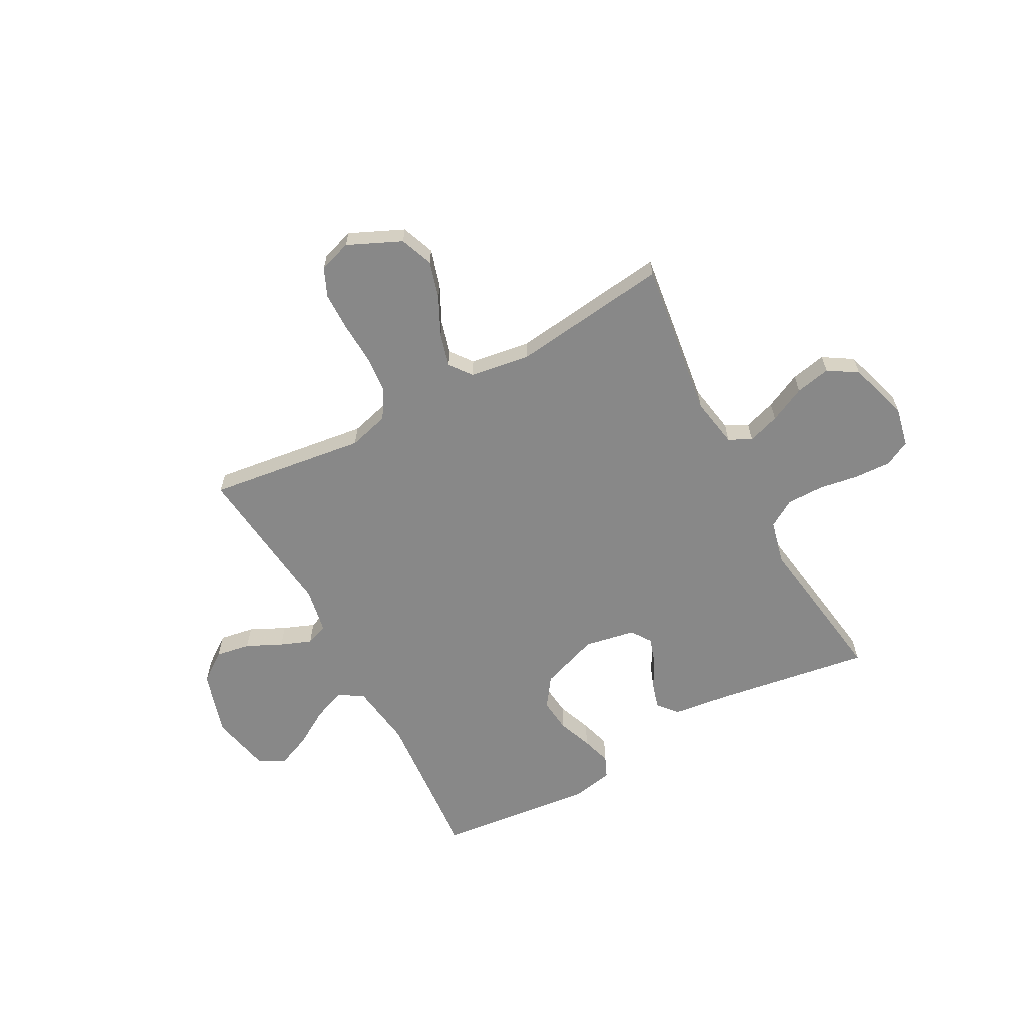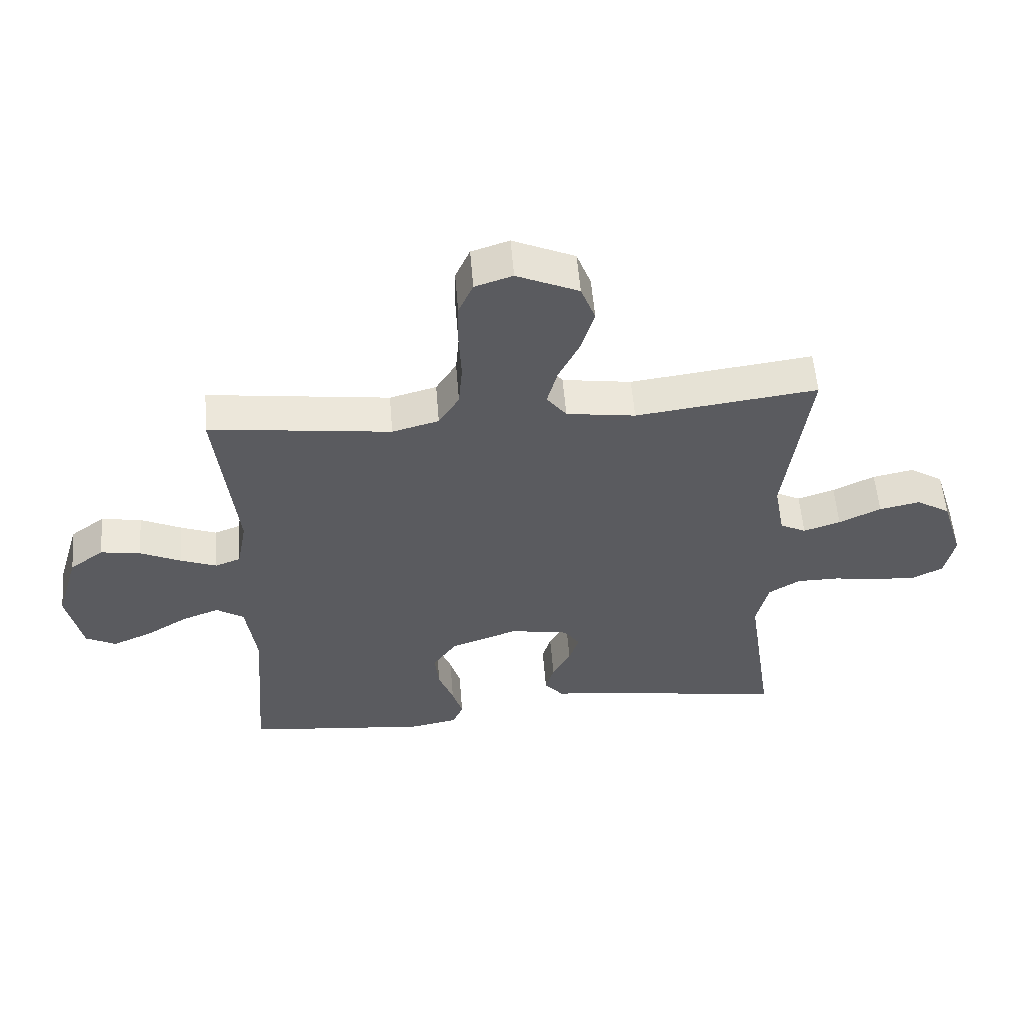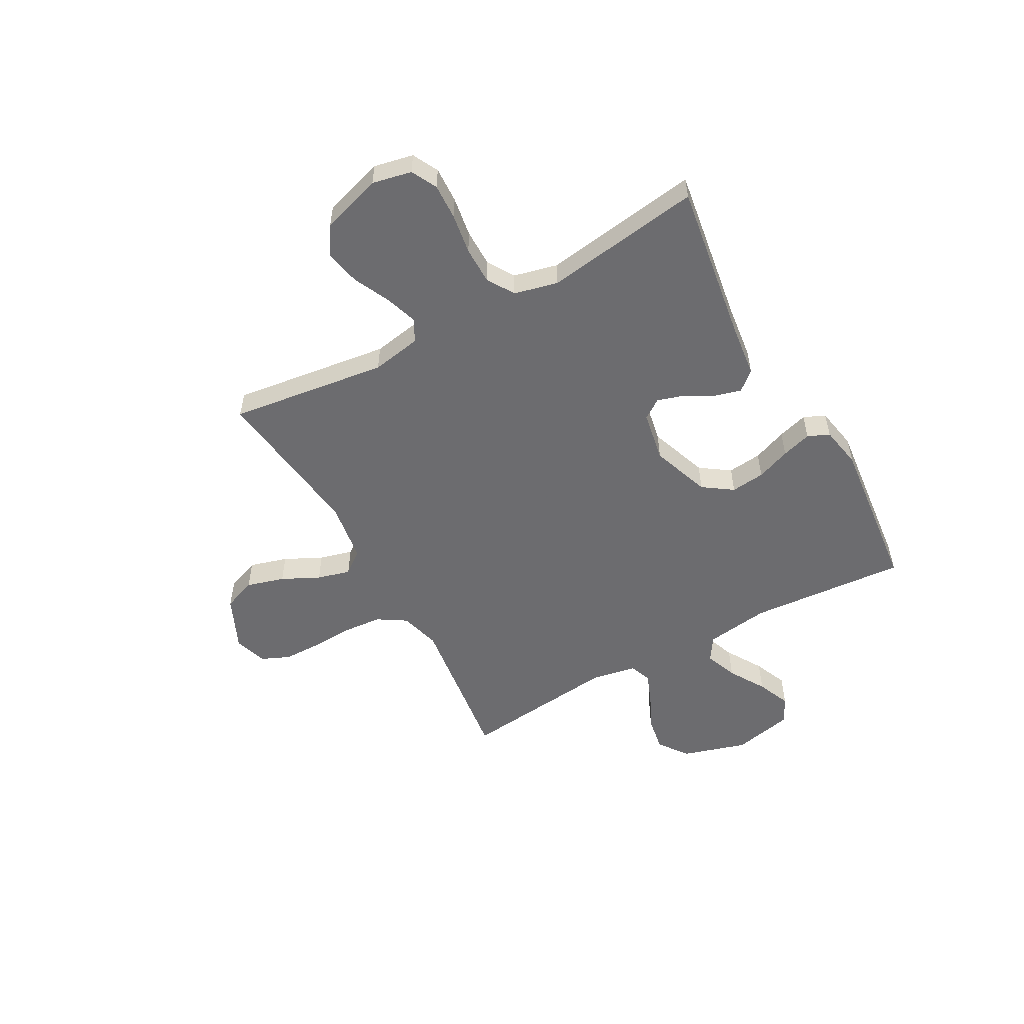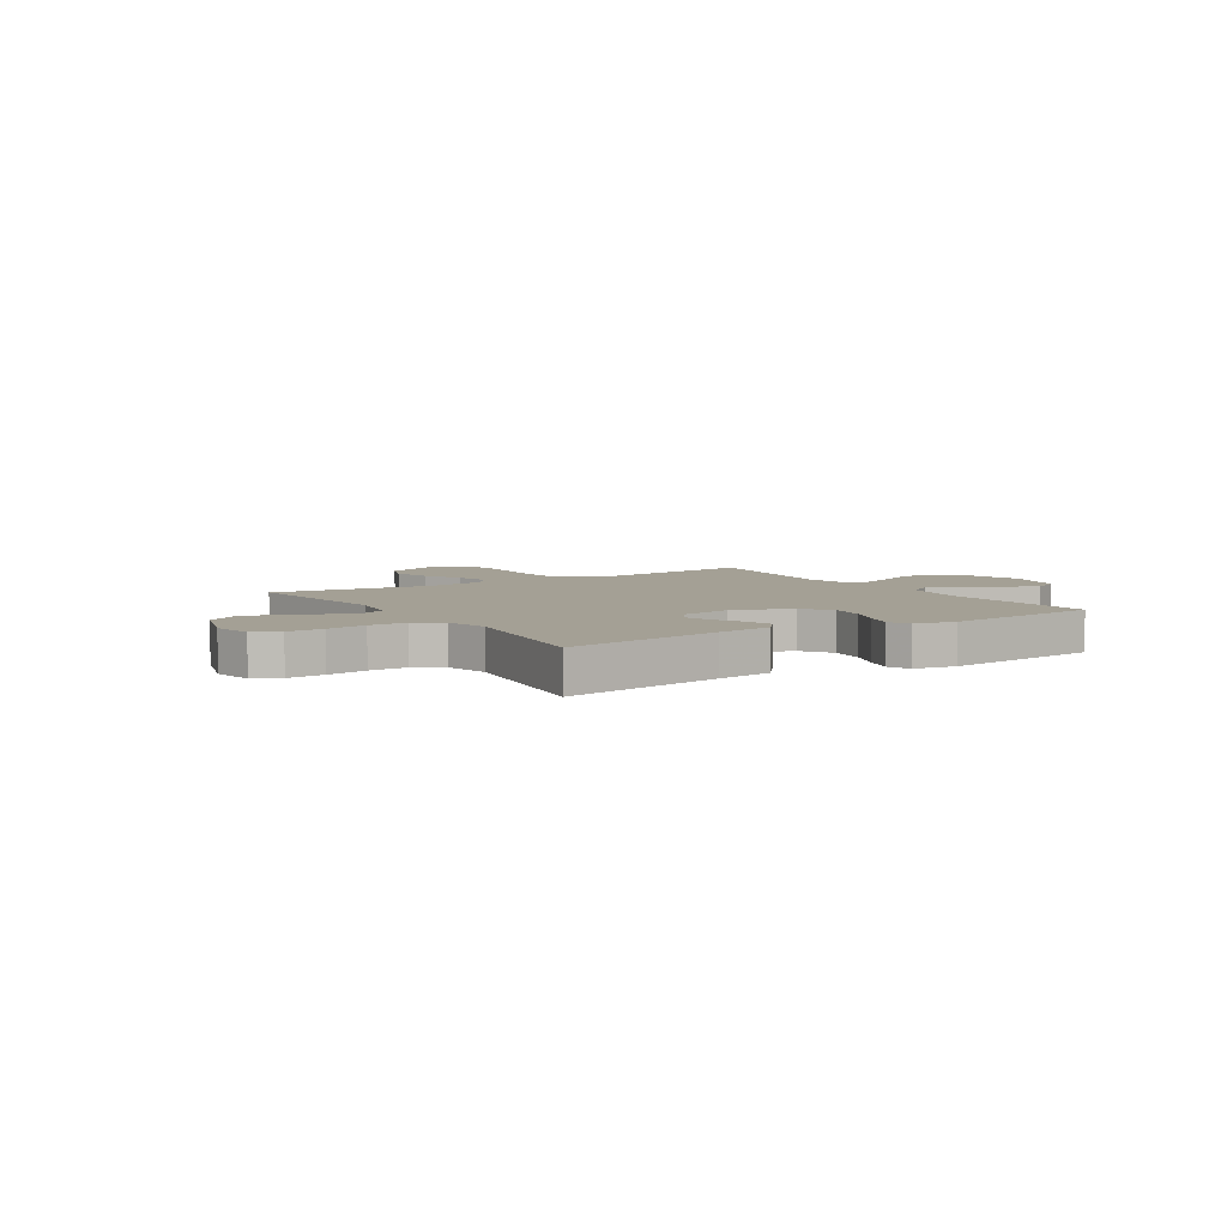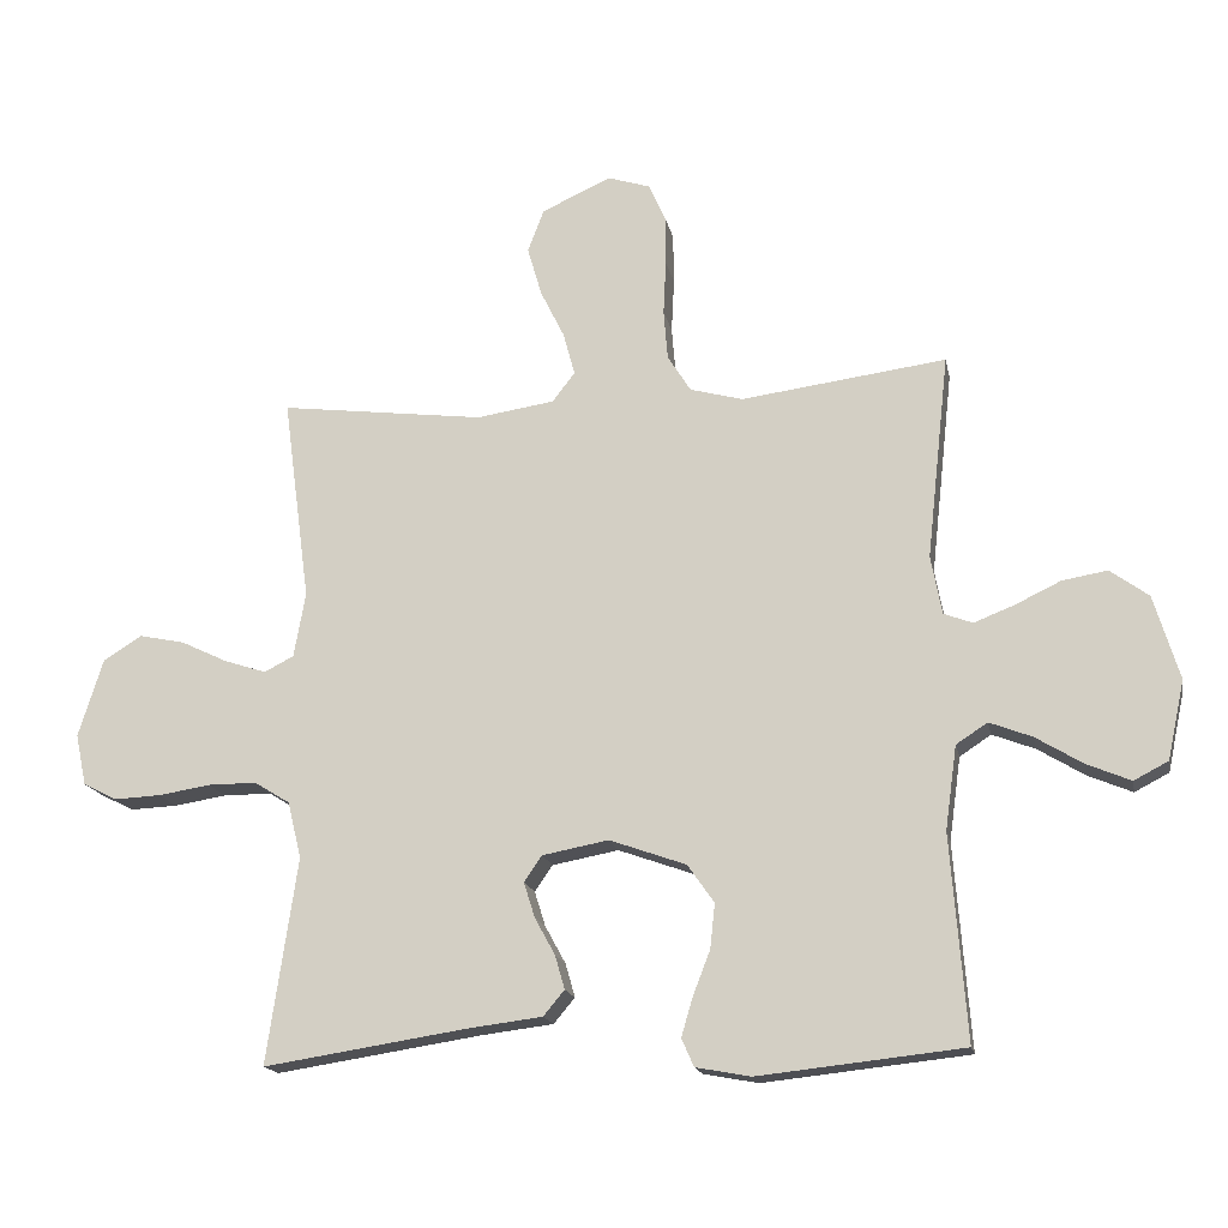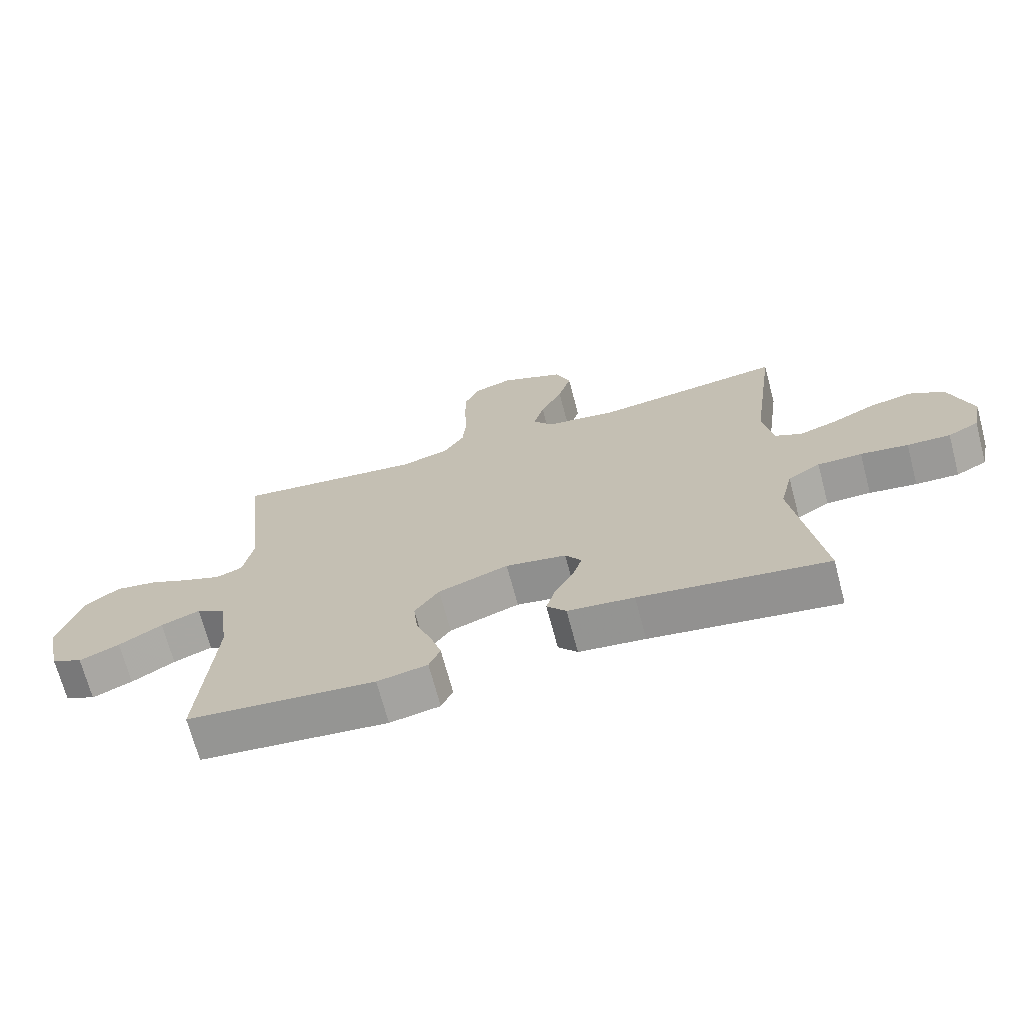
<metadata>
{"format":"obj","ext":"obj","renderer":"f3d","projection":"perspective","resolution":1024,"background":"white","views":[{"elev":-62.8,"azim":28.3,"up":"+Y"},{"elev":55.8,"azim":-4.6,"up":"+Z"},{"elev":-53.8,"azim":119.0,"up":"+Y"},{"elev":5.8,"azim":147.5,"up":"+Y"},{"elev":-16.9,"azim":-168.8,"up":"+Z"},{"elev":-69.9,"azim":14.9,"up":"+Z"}]}
</metadata>
<code>
v 0.5 0.07 -0.5
v 0.2 0.07 -0.454
v 0.094 0.07 -0.441
v 0.063 0.07 -0.404
v 0.077 0.07 -0.355
v 0.107 0.07 -0.3
v 0.123 0.07 -0.249
v 0.097 0.07 -0.211
v 0 0.07 -0.193
v -0.112 0.07 -0.233
v -0.151 0.07 -0.289
v -0.144 0.07 -0.354
v -0.119 0.07 -0.419
v -0.102 0.07 -0.476
v -0.12 0.07 -0.517
v -0.2 0.07 -0.532
v -0.5 0.07 -0.5
v -0.477 0.07 -0.2
v -0.494 0.07 -0.078
v -0.54 0.07 -0.048
v -0.602 0.07 -0.072
v -0.671 0.07 -0.114
v -0.735 0.07 -0.141
v -0.785 0.07 -0.115
v -0.81 0.07 0
v -0.773 0.07 0.123
v -0.717 0.07 0.164
v -0.651 0.07 0.153
v -0.584 0.07 0.121
v -0.525 0.07 0.098
v -0.483 0.07 0.114
v -0.467 0.07 0.2
v -0.5 0.07 0.5
v -0.2 0.07 0.461
v -0.123 0.07 0.482
v -0.089 0.07 0.536
v -0.083 0.07 0.609
v -0.087 0.07 0.689
v -0.086 0.07 0.763
v -0.062 0.07 0.817
v 0 0.07 0.837
v 0.102 0.07 0.791
v 0.126 0.07 0.728
v 0.105 0.07 0.656
v 0.07 0.07 0.585
v 0.053 0.07 0.522
v 0.086 0.07 0.479
v 0.2 0.07 0.462
v 0.5 0.07 0.5
v 0.46 0.07 0.2
v 0.477 0.07 0.105
v 0.52 0.07 0.083
v 0.581 0.07 0.103
v 0.65 0.07 0.136
v 0.717 0.07 0.15
v 0.773 0.07 0.115
v 0.809 0.07 0
v 0.793 0.07 -0.075
v 0.744 0.07 -0.1
v 0.675 0.07 -0.097
v 0.599 0.07 -0.085
v 0.528 0.07 -0.085
v 0.476 0.07 -0.117
v 0.456 0.07 -0.2
v 0.5 0 -0.5
v 0.2 0 -0.454
v 0.094 0 -0.441
v 0.063 0 -0.404
v 0.077 0 -0.355
v 0.107 0 -0.3
v 0.123 0 -0.249
v 0.097 0 -0.211
v 0 0 -0.193
v -0.112 0 -0.233
v -0.151 0 -0.289
v -0.144 0 -0.354
v -0.119 0 -0.419
v -0.102 0 -0.476
v -0.12 0 -0.517
v -0.2 0 -0.532
v -0.5 0 -0.5
v -0.477 0 -0.2
v -0.494 0 -0.078
v -0.54 0 -0.048
v -0.602 0 -0.072
v -0.671 0 -0.114
v -0.735 0 -0.141
v -0.785 0 -0.115
v -0.81 0 0
v -0.773 0 0.123
v -0.717 0 0.164
v -0.651 0 0.153
v -0.584 0 0.121
v -0.525 0 0.098
v -0.483 0 0.114
v -0.467 0 0.2
v -0.5 0 0.5
v -0.2 0 0.461
v -0.123 0 0.482
v -0.089 0 0.536
v -0.083 0 0.609
v -0.087 0 0.689
v -0.086 0 0.763
v -0.062 0 0.817
v 0 0 0.837
v 0.102 0 0.791
v 0.126 0 0.728
v 0.105 0 0.656
v 0.07 0 0.585
v 0.053 0 0.522
v 0.086 0 0.479
v 0.2 0 0.462
v 0.5 0 0.5
v 0.46 0 0.2
v 0.477 0 0.105
v 0.52 0 0.083
v 0.581 0 0.103
v 0.65 0 0.136
v 0.717 0 0.15
v 0.773 0 0.115
v 0.809 0 0
v 0.793 0 -0.075
v 0.744 0 -0.1
v 0.675 0 -0.097
v 0.599 0 -0.085
v 0.528 0 -0.085
v 0.476 0 -0.117
v 0.456 0 -0.2
f 59 60 61
f 58 59 61
f 57 58 61
f 56 57 61
f 55 56 61
f 54 55 61
f 53 54 61
f 52 53 61 62
f 51 52 62 63
f 48 49 50
f 51 63 64
f 50 51 64
f 48 50 64
f 47 48 64
f 43 44 45
f 42 43 45
f 41 42 45
f 40 41 45
f 39 40 45
f 38 39 45
f 37 38 45
f 36 37 45 46
f 64 1 2
f 47 64 2
f 46 47 2
f 36 46 2
f 35 36 2
f 27 28 29
f 26 27 29
f 25 26 29
f 24 25 29
f 23 24 29
f 22 23 29
f 21 22 29
f 20 21 29 30
f 19 20 30 31
f 16 17 18
f 15 16 18
f 14 15 18
f 13 14 18
f 12 13 18
f 19 31 32
f 18 19 32
f 12 18 32
f 11 12 32
f 4 5 6
f 3 4 6
f 2 3 6
f 2 6 7
f 35 2 7
f 34 35 7 8
f 32 33 34
f 11 32 34
f 10 11 34
f 9 10 34
f 8 9 34
f 125 124 123
f 125 123 122
f 125 122 121
f 125 121 120
f 125 120 119
f 125 119 118
f 125 118 117
f 126 125 117 116
f 127 126 116 115
f 114 113 112
f 128 127 115
f 128 115 114
f 128 114 112
f 128 112 111
f 109 108 107
f 109 107 106
f 109 106 105
f 109 105 104
f 109 104 103
f 109 103 102
f 109 102 101
f 110 109 101 100
f 66 65 128
f 66 128 111
f 66 111 110
f 66 110 100
f 66 100 99
f 93 92 91
f 93 91 90
f 93 90 89
f 93 89 88
f 93 88 87
f 93 87 86
f 93 86 85
f 94 93 85 84
f 95 94 84 83
f 82 81 80
f 82 80 79
f 82 79 78
f 82 78 77
f 82 77 76
f 96 95 83
f 96 83 82
f 96 82 76
f 96 76 75
f 70 69 68
f 70 68 67
f 70 67 66
f 71 70 66
f 71 66 99
f 72 71 99 98
f 98 97 96
f 98 96 75
f 98 75 74
f 98 74 73
f 98 73 72
f 1 65 66 2
f 2 66 67 3
f 3 67 68 4
f 4 68 69 5
f 5 69 70 6
f 6 70 71 7
f 7 71 72 8
f 8 72 73 9
f 9 73 74 10
f 10 74 75 11
f 11 75 76 12
f 12 76 77 13
f 13 77 78 14
f 14 78 79 15
f 15 79 80 16
f 16 80 81 17
f 17 81 82 18
f 18 82 83 19
f 19 83 84 20
f 20 84 85 21
f 21 85 86 22
f 22 86 87 23
f 23 87 88 24
f 24 88 89 25
f 25 89 90 26
f 26 90 91 27
f 27 91 92 28
f 28 92 93 29
f 29 93 94 30
f 30 94 95 31
f 31 95 96 32
f 32 96 97 33
f 33 97 98 34
f 34 98 99 35
f 35 99 100 36
f 36 100 101 37
f 37 101 102 38
f 38 102 103 39
f 39 103 104 40
f 40 104 105 41
f 41 105 106 42
f 42 106 107 43
f 43 107 108 44
f 44 108 109 45
f 45 109 110 46
f 46 110 111 47
f 47 111 112 48
f 48 112 113 49
f 49 113 114 50
f 50 114 115 51
f 51 115 116 52
f 52 116 117 53
f 53 117 118 54
f 54 118 119 55
f 55 119 120 56
f 56 120 121 57
f 57 121 122 58
f 58 122 123 59
f 59 123 124 60
f 60 124 125 61
f 61 125 126 62
f 62 126 127 63
f 63 127 128 64
f 64 128 65 1

</code>
